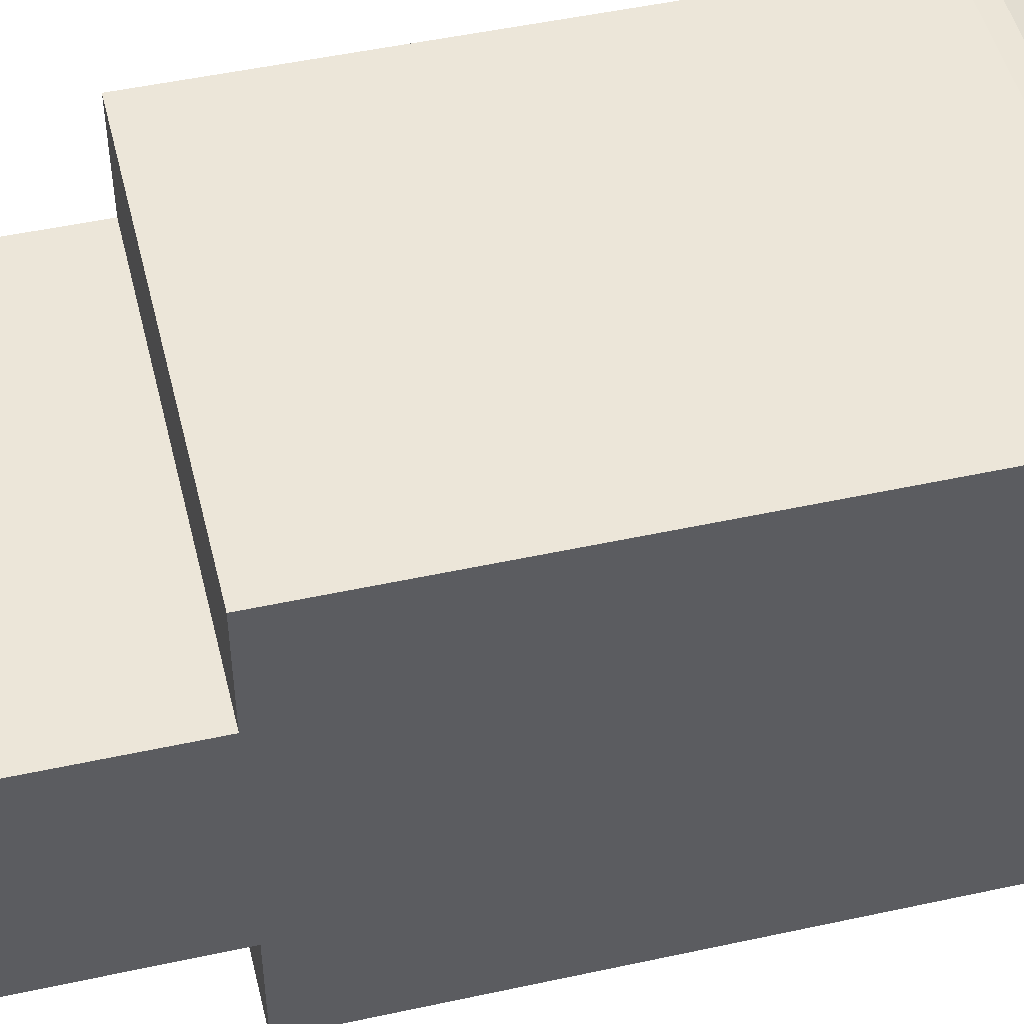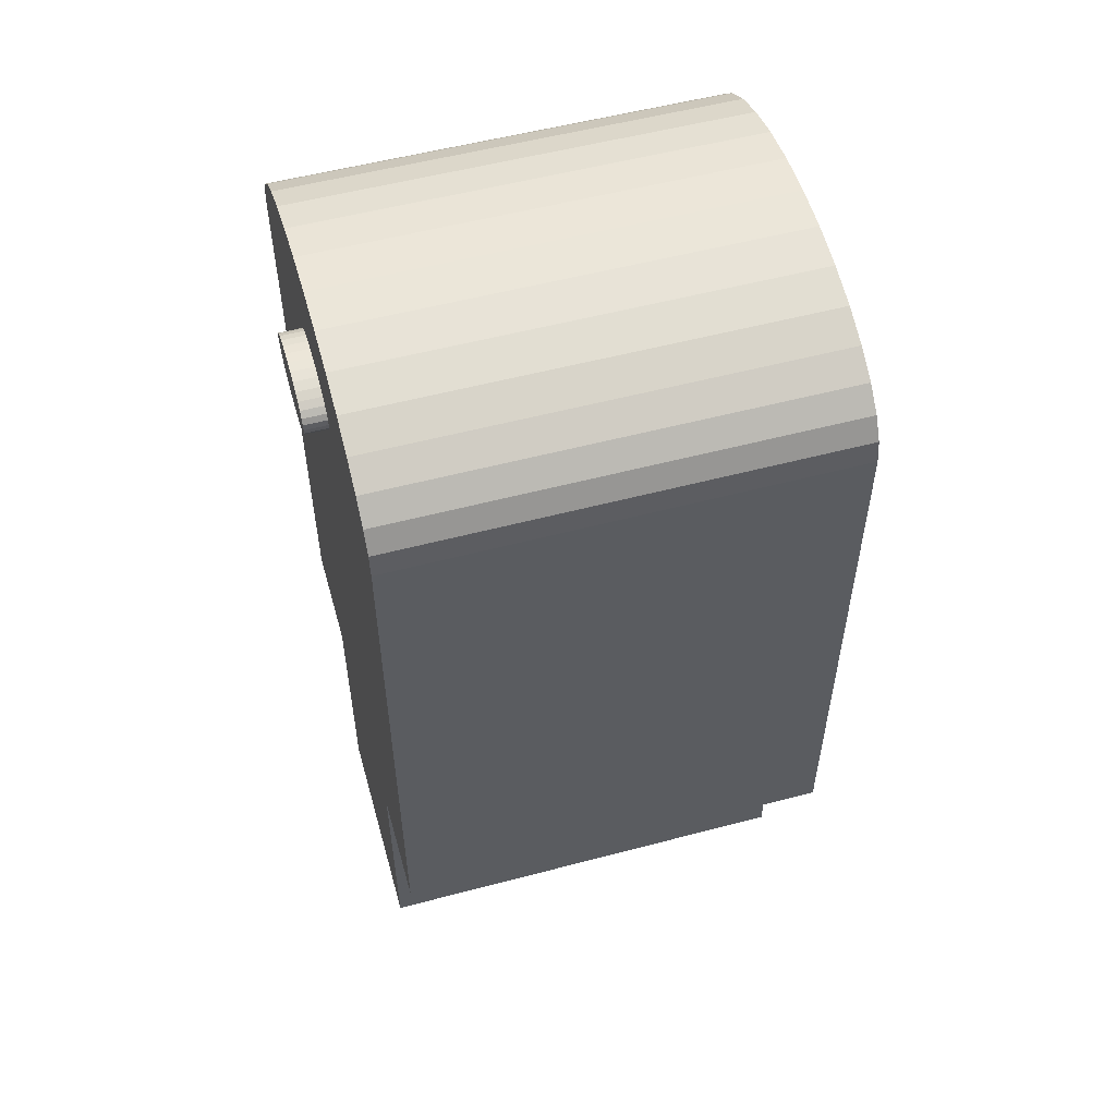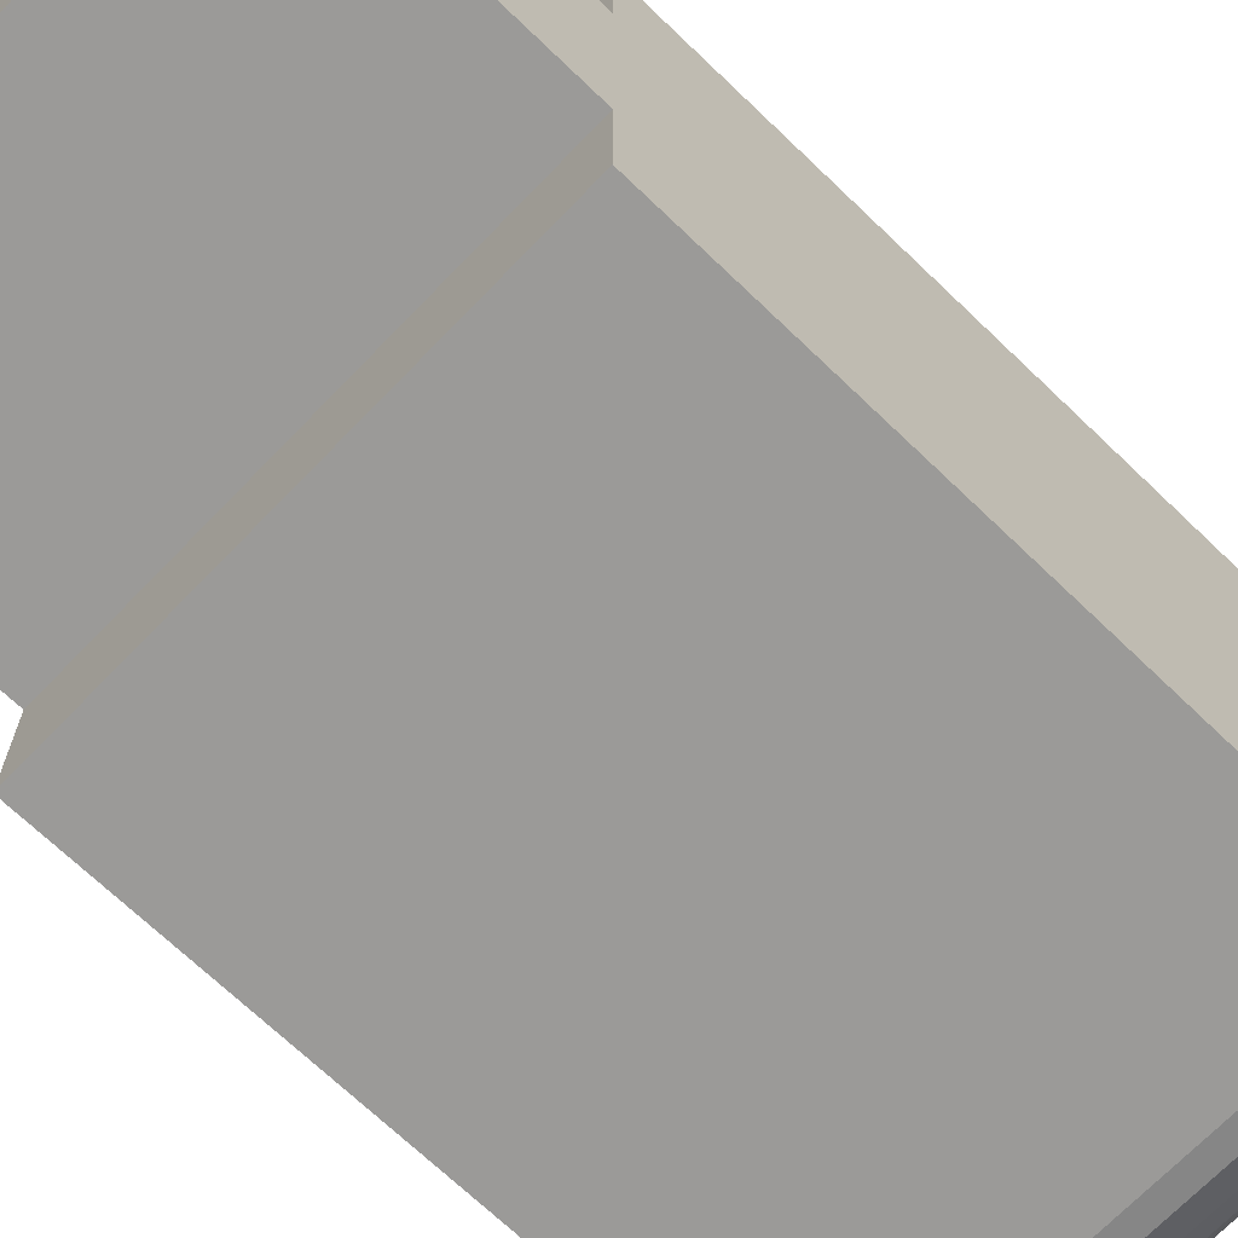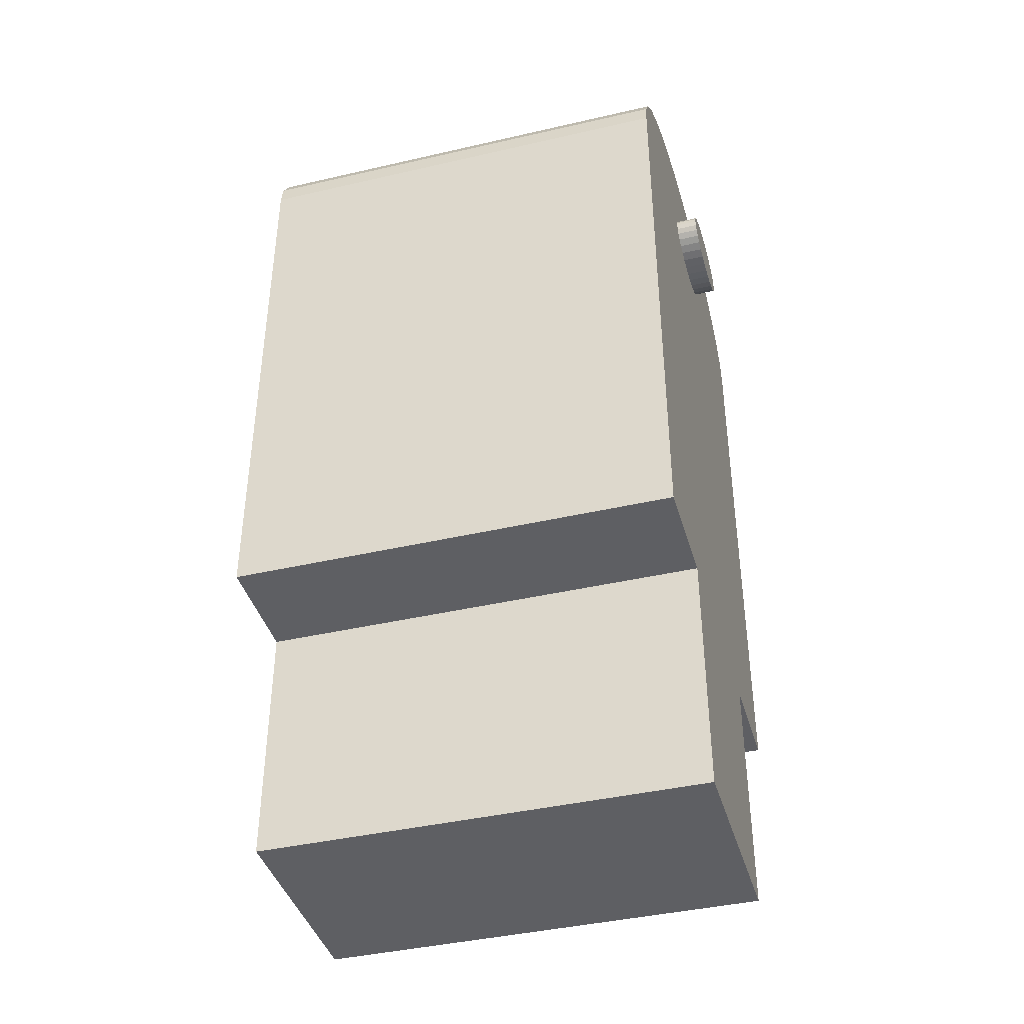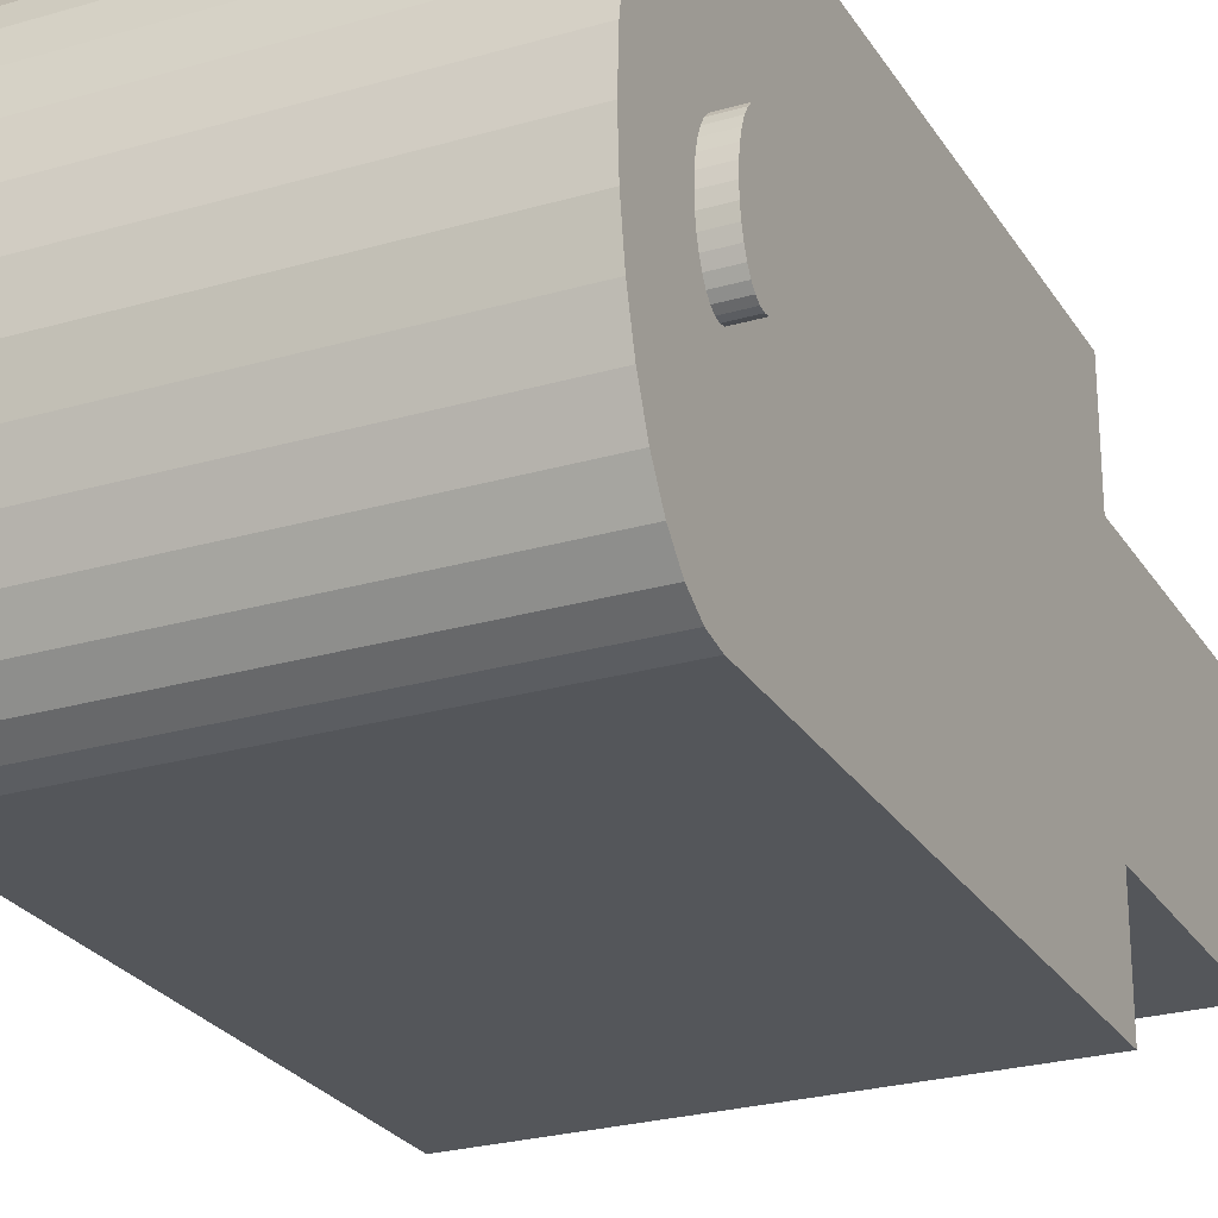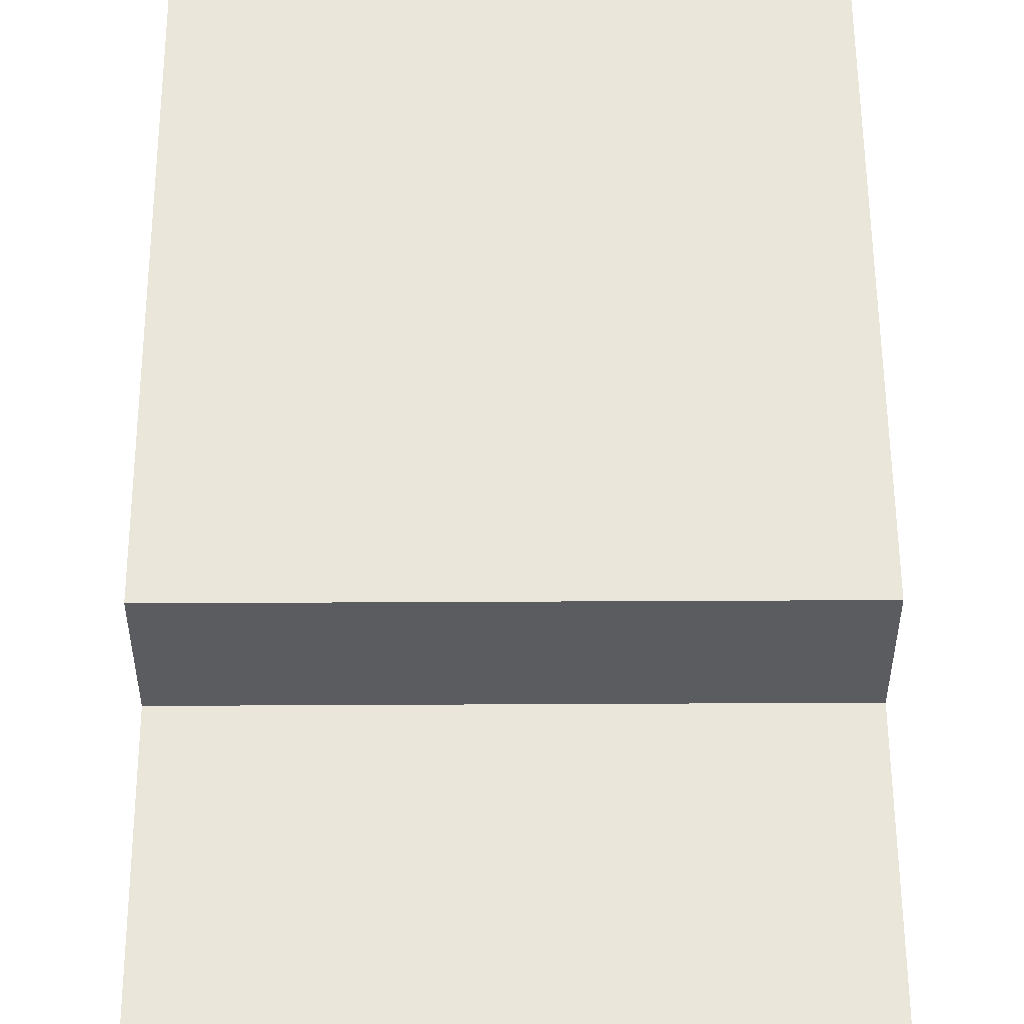
<metadata>
{"format":"obj","ext":"obj","renderer":"f3d","projection":"perspective","resolution":1024,"background":"white","views":[{"elev":49.1,"azim":76.4,"up":"+Z"},{"elev":54.4,"azim":-15.7,"up":"+Y"},{"elev":-69.4,"azim":46.1,"up":"+Z"},{"elev":-40.8,"azim":15.8,"up":"+Y"},{"elev":-25.6,"azim":-155.0,"up":"+Z"},{"elev":55.0,"azim":-0.3,"up":"+Z"}]}
</metadata>
<code>
o body_l_prox_pinvpin_Cube.034
v -0.01 0 0.005
v -0.01 0.01125 0.005
v -0.01 0 -0.005
v -0.01 0.01125 -0.005
v 0.01 0 0.005
v 0.01 0.01125 0.005
v 0.01 0 -0.005
v 0.01 0.01125 -0.005
v -0.01 0.01125 0.01
v -0.01 0.03712 0.01
v -0.01 0.01125 -0.01
v -0.01 0.03712 -0.01
v 0.01 0.01125 0.01
v 0.01 0.03712 0.01
v 0.01 0.01125 -0.01
v 0.01 0.03712 -0.01
v -0.01 0.03712 -0.01
v 0.01 0.03712 -0.01
v -0.01 0.03712 0.01
v 0.01 0.03712 -0.01
v -0.01 0.0381 0.009808
v 0.01 0.0381 0.009808
v -0.01 0.03904 0.009239
v 0.01 0.03904 0.009239
v -0.01 0.0399 0.008315
v 0.01 0.0399 0.008315
v -0.01 0.04066 0.007071
v 0.01 0.04066 0.007071
v -0.01 0.04128 0.005556
v 0.01 0.04128 0.005556
v -0.01 0.04174 0.003827
v 0.01 0.04174 0.003827
v -0.01 0.04203 0.001951
v 0.01 0.04203 0.001951
v -0.01 0.04213 -0
v 0.01 0.04213 -0
v -0.01 0.04203 -0.001951
v 0.01 0.04203 -0.001951
v -0.01 0.04174 -0.003827
v 0.01 0.04174 -0.003827
v -0.01 0.04128 -0.005556
v 0.01 0.04128 -0.005556
v -0.01 0.04066 -0.007071
v 0.01 0.04066 -0.007071
v -0.01 0.0399 -0.008315
v 0.01 0.0399 -0.008315
v -0.01 0.03904 -0.009239
v 0.01 0.03904 -0.009239
v -0.01 0.0381 -0.009808
v 0.01 0.0381 -0.009808
v 0.01 0.03712 0.01
v -0.011 0.03712 -0.0025
v 0.011 0.03712 -0.0025
v -0.011 0.03688 -0.002452
v 0.011 0.03688 -0.002452
v -0.011 0.03665 -0.00231
v 0.011 0.03665 -0.00231
v -0.011 0.03643 -0.002079
v 0.011 0.03643 -0.002079
v -0.011 0.03624 -0.001768
v 0.011 0.03624 -0.001768
v -0.011 0.03609 -0.001389
v 0.011 0.03609 -0.001389
v -0.011 0.03597 -0.000957
v 0.011 0.03597 -0.000957
v -0.011 0.0359 -0.000488
v 0.011 0.0359 -0.000488
v -0.011 0.03587 -0
v 0.011 0.03587 -0
v -0.011 0.0359 0.000488
v 0.011 0.0359 0.000488
v -0.011 0.03597 0.000957
v 0.011 0.03597 0.000957
v -0.011 0.03609 0.001389
v 0.011 0.03609 0.001389
v -0.011 0.03624 0.001768
v 0.011 0.03624 0.001768
v -0.011 0.03643 0.002079
v 0.011 0.03643 0.002079
v -0.011 0.03665 0.00231
v 0.011 0.03665 0.00231
v -0.011 0.03688 0.002452
v 0.011 0.03688 0.002452
v -0.011 0.03712 0.0025
v 0.011 0.03712 0.0025
v -0.011 0.03737 0.002452
v 0.011 0.03737 0.002452
v -0.011 0.0376 0.00231
v 0.011 0.0376 0.00231
v -0.011 0.03782 0.002079
v 0.011 0.03782 0.002079
v -0.011 0.03801 0.001768
v 0.011 0.03801 0.001768
v -0.011 0.03816 0.001389
v 0.011 0.03816 0.001389
v -0.011 0.03828 0.000957
v 0.011 0.03828 0.000957
v -0.011 0.03835 0.000488
v 0.011 0.03835 0.000488
v -0.011 0.03837 -0
v 0.011 0.03837 -0
v -0.011 0.03835 -0.000488
v 0.011 0.03835 -0.000488
v -0.011 0.03828 -0.000957
v 0.011 0.03828 -0.000957
v -0.011 0.03816 -0.001389
v 0.011 0.03816 -0.001389
v -0.011 0.03801 -0.001768
v 0.011 0.03801 -0.001768
v -0.011 0.03782 -0.002079
v 0.011 0.03782 -0.002079
v -0.011 0.0376 -0.00231
v 0.011 0.0376 -0.00231
v -0.011 0.03737 -0.002452
v 0.011 0.03737 -0.002452
f 2 3 1
f 4 7 3
f 8 5 7
f 6 1 5
f 7 1 3
f 4 6 8
f 10 11 9
f 12 15 11
f 16 13 15
f 14 9 13
f 15 9 11
f 12 14 16
f 19 22 21
f 26 24 51
f 45 47 17
f 22 23 21
f 24 25 23
f 26 27 25
f 28 29 27
f 30 31 29
f 32 33 31
f 34 35 33
f 36 37 35
f 38 39 37
f 40 41 39
f 42 43 41
f 44 45 43
f 46 47 45
f 48 49 47
f 50 17 49
f 53 54 52
f 55 56 54
f 56 59 58
f 59 60 58
f 61 62 60
f 63 64 62
f 65 66 64
f 67 68 66
f 69 70 68
f 71 72 70
f 73 74 72
f 75 76 74
f 77 78 76
f 79 80 78
f 81 82 80
f 83 84 82
f 85 86 84
f 87 88 86
f 89 90 88
f 91 92 90
f 93 94 92
f 95 96 94
f 97 98 96
f 99 100 98
f 101 102 100
f 103 104 102
f 105 106 104
f 107 108 106
f 109 110 108
f 111 112 110
f 61 59 109
f 113 114 112
f 115 52 114
f 110 112 58
f 2 4 3
f 4 8 7
f 8 6 5
f 6 2 1
f 7 5 1
f 4 2 6
f 10 12 11
f 12 16 15
f 16 14 13
f 14 10 9
f 15 13 9
f 12 10 14
f 19 51 22
f 24 22 51
f 51 20 36
f 20 50 48
f 38 20 40
f 48 46 20
f 46 44 20
f 44 42 20
f 42 40 20
f 38 36 20
f 36 34 51
f 34 32 51
f 32 30 51
f 30 28 51
f 28 26 51
f 49 17 47
f 17 19 35
f 43 17 41
f 19 21 23
f 23 25 19
f 25 27 19
f 27 29 19
f 29 31 19
f 31 33 19
f 33 35 19
f 35 37 17
f 37 39 17
f 39 41 17
f 43 45 17
f 22 24 23
f 24 26 25
f 26 28 27
f 28 30 29
f 30 32 31
f 32 34 33
f 34 36 35
f 36 38 37
f 38 40 39
f 40 42 41
f 42 44 43
f 44 46 45
f 46 48 47
f 48 50 49
f 50 18 17
f 53 55 54
f 55 57 56
f 56 57 59
f 59 61 60
f 61 63 62
f 63 65 64
f 65 67 66
f 67 69 68
f 69 71 70
f 71 73 72
f 73 75 74
f 75 77 76
f 77 79 78
f 79 81 80
f 81 83 82
f 83 85 84
f 85 87 86
f 87 89 88
f 89 91 90
f 91 93 92
f 93 95 94
f 95 97 96
f 97 99 98
f 99 101 100
f 101 103 102
f 103 105 104
f 105 107 106
f 107 109 108
f 109 111 110
f 111 113 112
f 57 55 113
f 55 53 115
f 113 55 115
f 113 111 57
f 111 109 59
f 57 111 59
f 109 107 61
f 107 105 63
f 61 107 63
f 105 103 67
f 103 101 69
f 101 99 71
f 99 97 73
f 97 95 73
f 95 93 75
f 73 95 75
f 93 91 77
f 91 89 79
f 77 91 79
f 89 87 81
f 87 85 83
f 81 87 83
f 81 79 89
f 77 75 93
f 73 71 99
f 71 69 101
f 69 67 103
f 67 65 105
f 65 63 105
f 113 115 114
f 115 53 52
f 114 52 54
f 54 56 114
f 56 58 112
f 114 56 112
f 58 60 108
f 60 62 106
f 62 64 106
f 64 66 104
f 106 64 104
f 66 68 100
f 68 70 98
f 70 72 98
f 72 74 96
f 98 72 96
f 74 76 92
f 76 78 90
f 78 80 90
f 80 82 88
f 90 80 88
f 82 84 86
f 86 88 82
f 90 92 76
f 92 94 74
f 94 96 74
f 98 100 68
f 100 102 66
f 102 104 66
f 106 108 60
f 108 110 58
l 18 20

</code>
